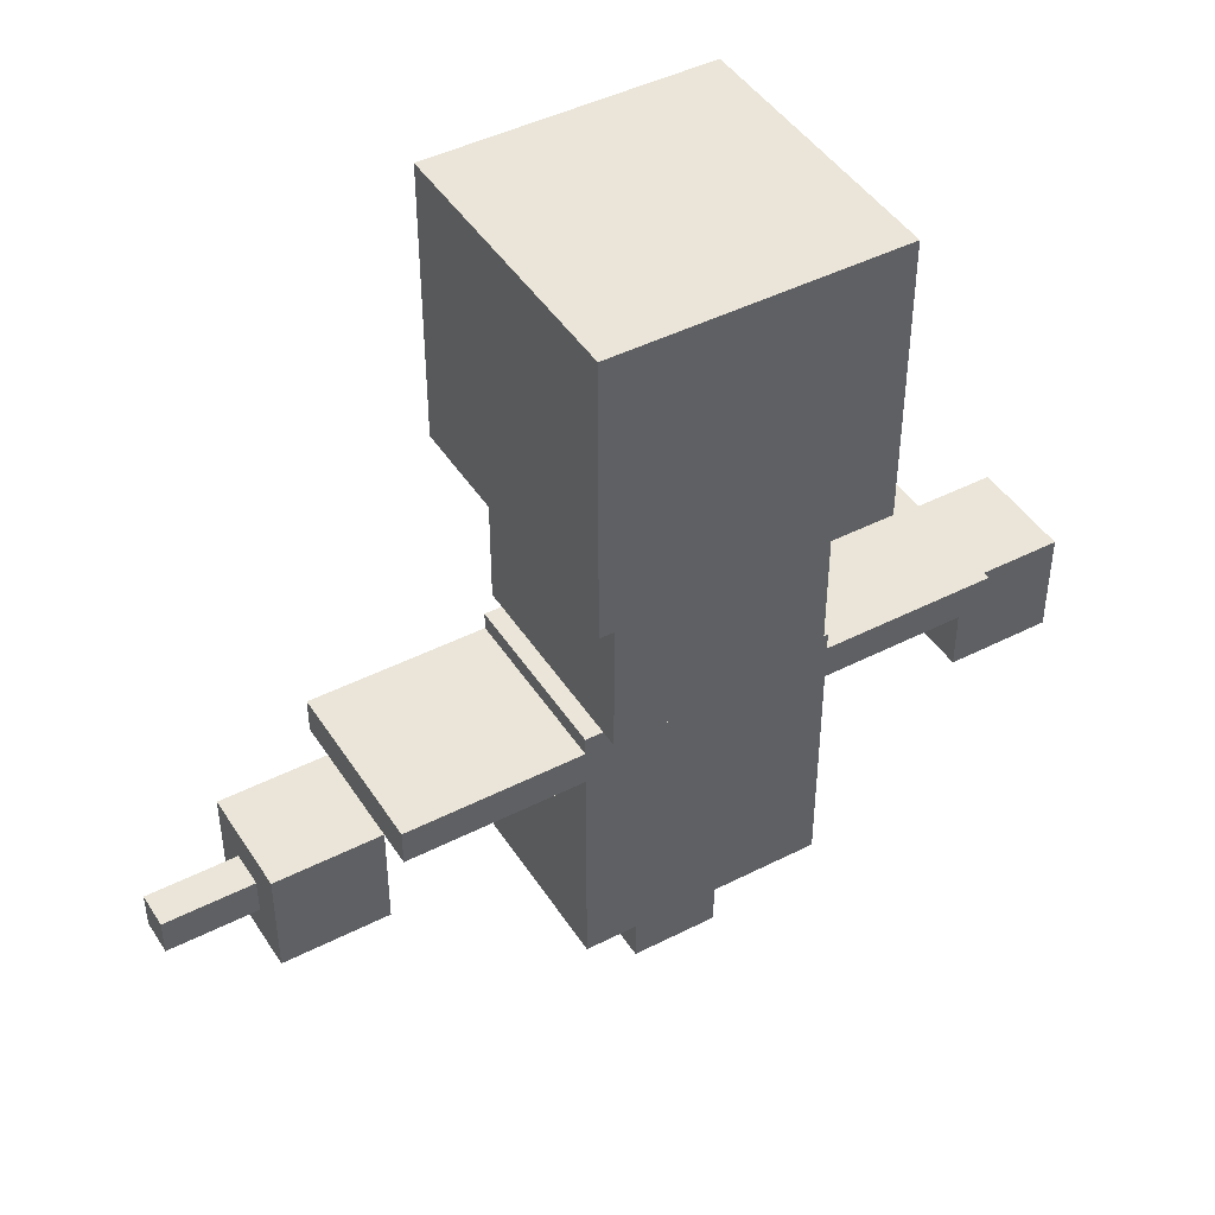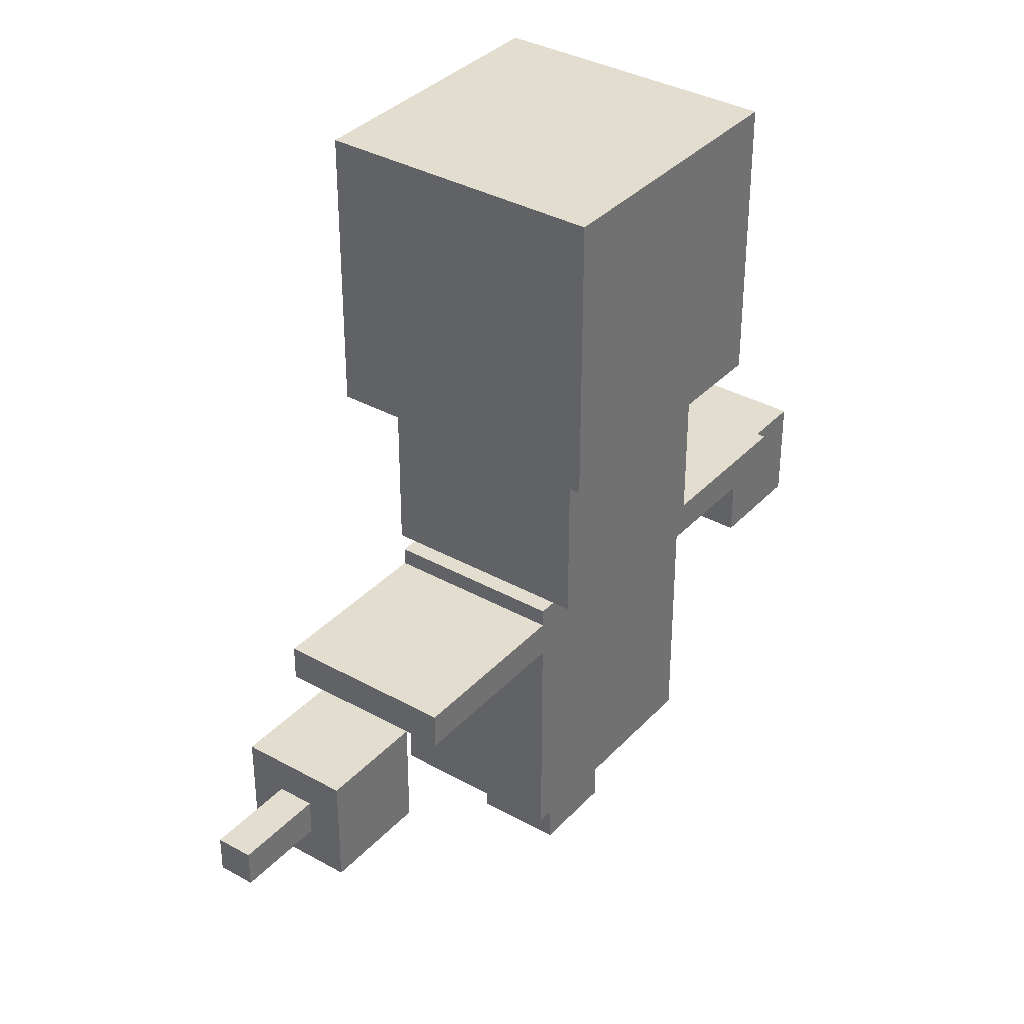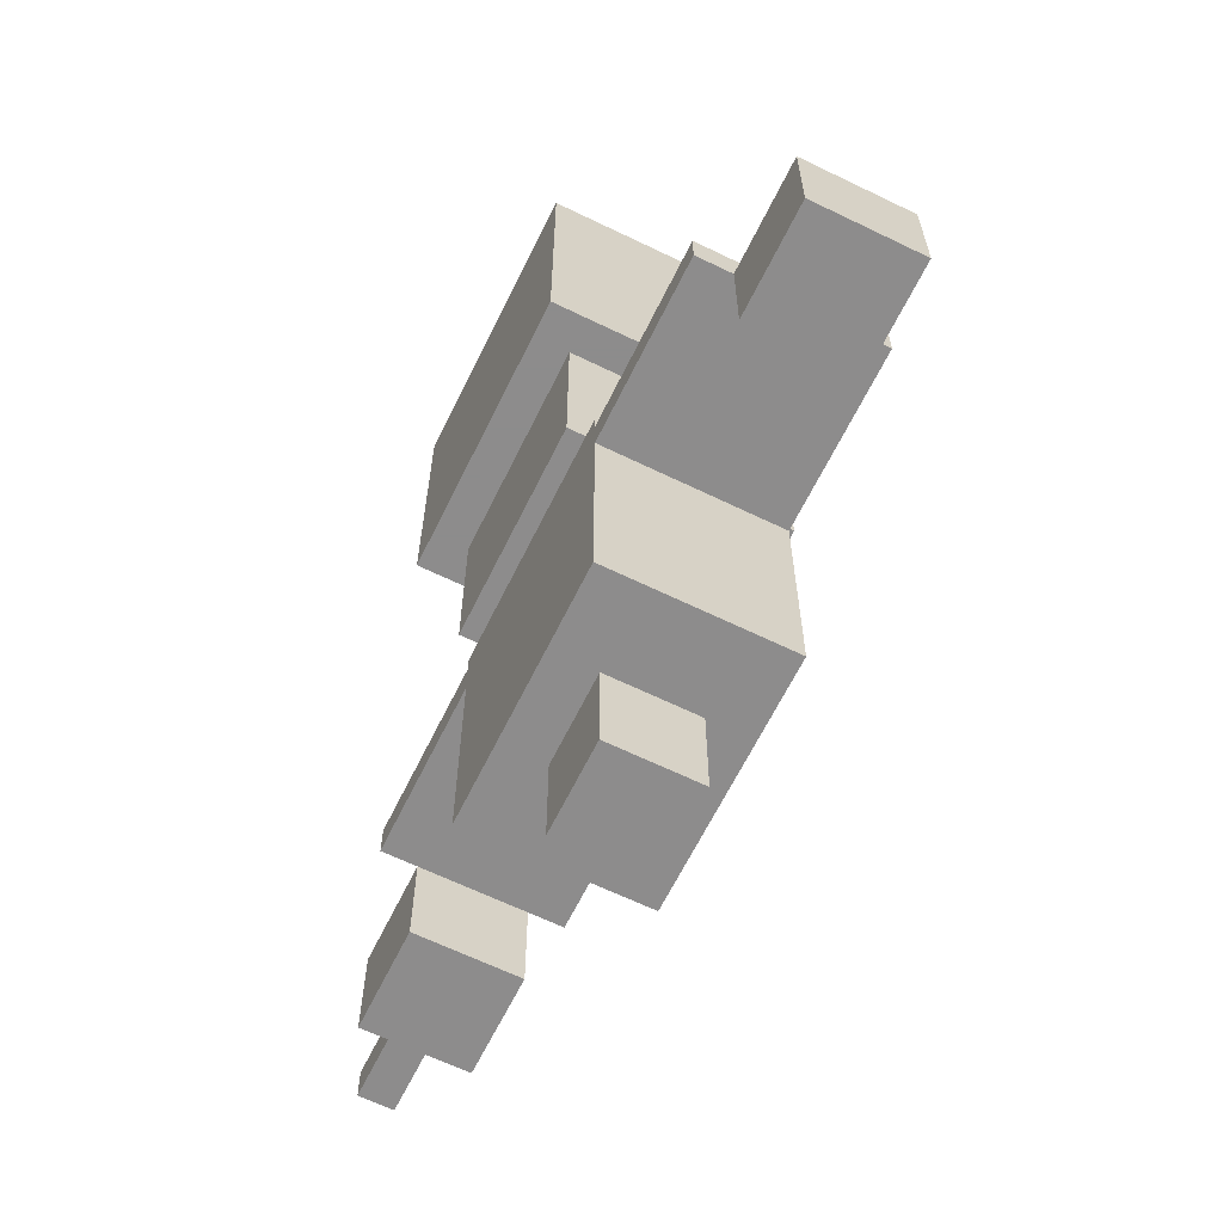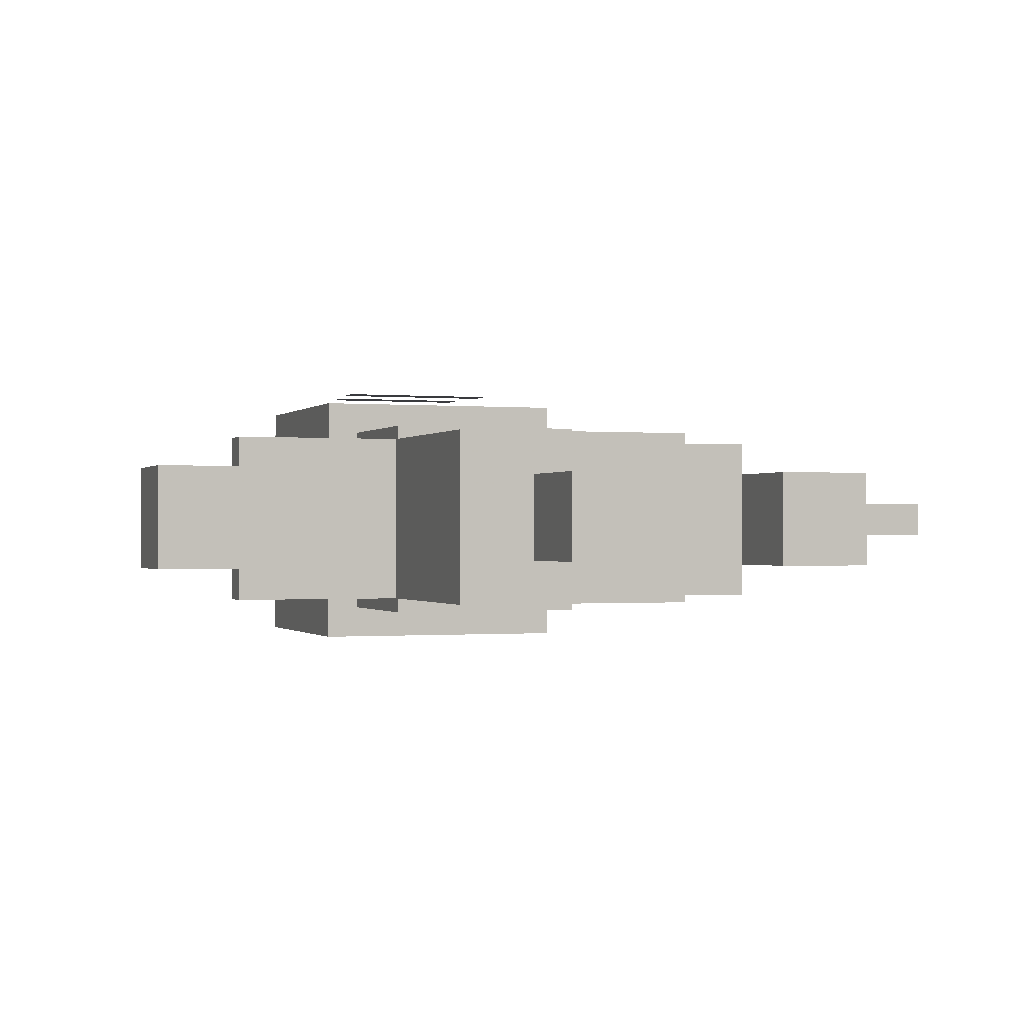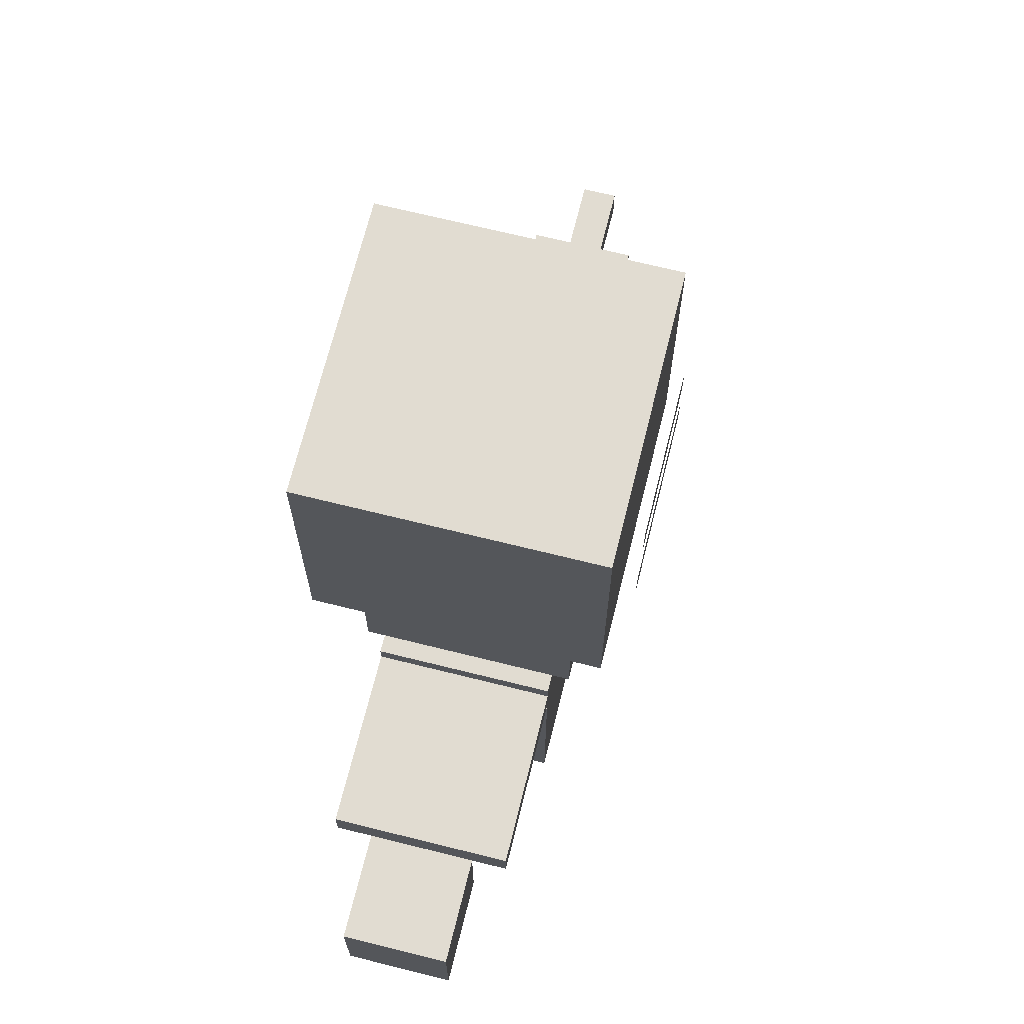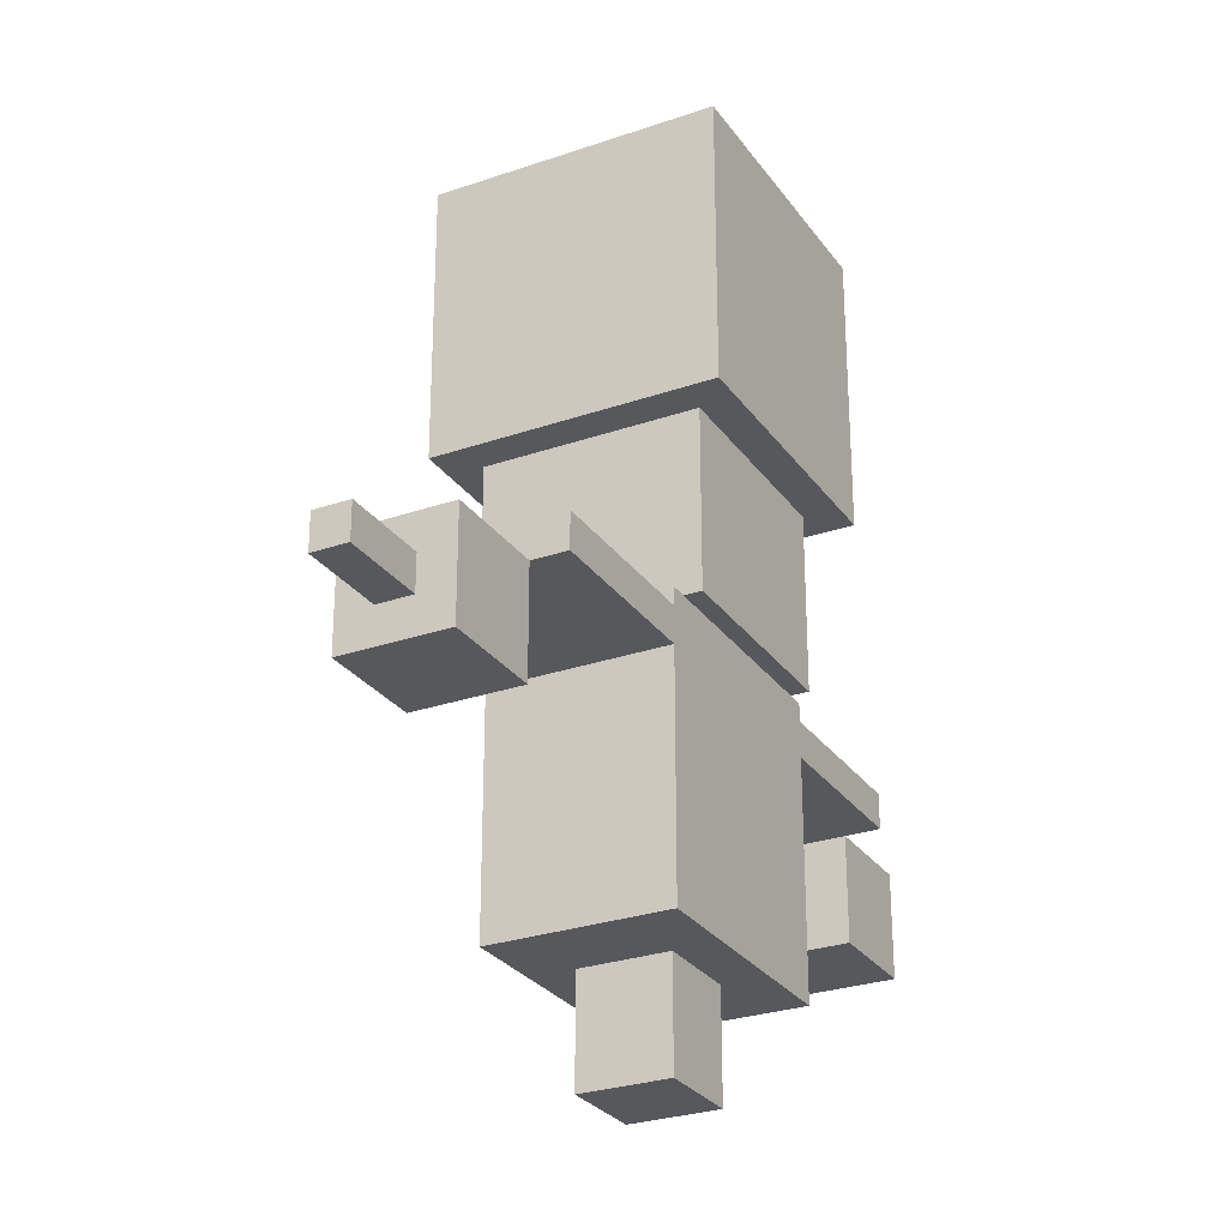
<metadata>
{"format":"obj","ext":"obj","renderer":"f3d","projection":"perspective","resolution":1024,"background":"white","views":[{"elev":44.6,"azim":149.3,"up":"+Y"},{"elev":35.5,"azim":126.4,"up":"+Y"},{"elev":-64.3,"azim":-116.1,"up":"+Y"},{"elev":-0.6,"azim":-19.5,"up":"+Z"},{"elev":69.1,"azim":-76.0,"up":"+Y"},{"elev":-27.8,"azim":117.8,"up":"+Y"}]}
</metadata>
<code>
v 0.8 3.2 0.8
v 0.8 3.2 -0.8
v 0.8 4.8 0.8
v 0.8 4.8 -0.8
v -0.8 3.2 0.8
v -0.8 3.2 -0.8
v -0.8 4.8 0.8
v -0.8 4.8 -0.8
v 0.6 2.2 0.6
v 0.6 2.2 -0.6
v 0.6 3.2 0.6
v 0.6 3.2 -0.6
v -0.6 2.2 0.6
v -0.6 2.2 -0.6
v -0.6 3.2 0.6
v -0.6 3.2 -0.6
v 0.7 0.6 0.5
v 0.7 0.6 -0.5
v 0.7 2.2 0.5
v 0.7 2.2 -0.5
v -0.7 0.6 0.5
v -0.7 0.6 -0.5
v -0.7 2.2 0.5
v -0.7 2.2 -0.5
v 0.25 0 0.25
v 0.25 0 -0.25
v 0.25 0.6 0.25
v 0.25 0.6 -0.25
v -0.25 0 0.25
v -0.25 0 -0.25
v -0.25 0.6 0.25
v -0.25 0.6 -0.25
v 0.7 1.9 0.5
v 1.7 1.9 0.5
v 0.7 2.1 0.5
v 1.7 2.1 0.5
v 0.7 1.9 -0.5
v 1.7 1.9 -0.5
v 0.7 2.1 -0.5
v 1.7 2.1 -0.5
v 1.7 1.3 0.3
v 2.3 1.3 0.3
v 1.7 1.9 0.3
v 2.3 1.9 0.3
v 1.7 1.3 -0.3
v 2.3 1.3 -0.3
v 1.7 1.9 -0.3
v 2.3 1.9 -0.3
v 2.3 1.5 0.1
v 2.8 1.5 0.1
v 2.3 1.7 0.1
v 2.8 1.7 0.1
v 2.3 1.5 -0.1
v 2.8 1.5 -0.1
v 2.3 1.7 -0.1
v 2.8 1.7 -0.1
v -0.7 1.9 0.5
v -1.7 1.9 0.5
v -0.7 2.1 0.5
v -1.7 2.1 0.5
v -0.7 1.9 -0.5
v -1.7 1.9 -0.5
v -0.7 2.1 -0.5
v -1.7 2.1 -0.5
v -1.7 1.3 0.3
v -2.3 1.3 0.3
v -1.7 1.9 0.3
v -2.3 1.9 0.3
v -1.7 1.3 -0.3
v -2.3 1.3 -0.3
v -1.7 1.9 -0.3
v -2.3 1.9 -0.3
v 0.25 4.2 0.9
v 0.45 4.2 0.9
v 0.25 4.4 0.9
v 0.45 4.4 0.9
v -0.25 4.2 0.9
v -0.45 4.2 0.9
v -0.25 4.4 0.9
v -0.45 4.4 0.9
v 0.3 3.7 0.9
v 0.5 3.7 0.9
v 0.3 3.9 0.9
v 0.5 3.9 0.9
v -0.3 3.7 0.9
v -0.5 3.7 0.9
v -0.3 3.9 0.9
v -0.5 3.9 0.9
f 1 2 4 3
f 5 6 8 7
f 1 3 7 5
f 2 4 8 6
f 3 4 8 7
f 1 2 6 5
f 9 10 12 11
f 13 14 16 15
f 9 11 15 13
f 10 12 16 14
f 11 12 16 15
f 9 10 14 13
f 17 18 20 19
f 21 22 24 23
f 17 19 23 21
f 18 20 24 22
f 19 20 24 23
f 17 18 22 21
f 25 26 28 27
f 29 30 32 31
f 25 27 31 29
f 26 28 32 30
f 27 28 32 31
f 25 26 30 29
f 33 34 36 35
f 37 38 40 39
f 33 35 39 37
f 34 36 40 38
f 35 36 40 39
f 33 34 38 37
f 41 42 44 43
f 45 46 48 47
f 41 43 47 45
f 42 44 48 46
f 43 44 48 47
f 41 42 46 45
f 49 50 52 51
f 53 54 56 55
f 49 51 55 53
f 50 52 56 54
f 51 52 56 55
f 49 50 54 53
f 57 58 60 59
f 61 62 64 63
f 57 59 63 61
f 58 60 64 62
f 59 60 64 63
f 57 58 62 61
f 65 66 68 67
f 69 70 72 71
f 65 67 71 69
f 66 68 72 70
f 67 68 72 71
f 65 66 70 69
f 73 74 76 75
f 77 78 80 79
f 73 75 79 77
f 74 76 80 78
f 75 76 80 79
f 73 74 78 77
f 81 82 84 83
f 85 86 88 87
f 81 83 87 85
f 82 84 88 86
f 83 84 88 87
f 81 82 86 85

</code>
